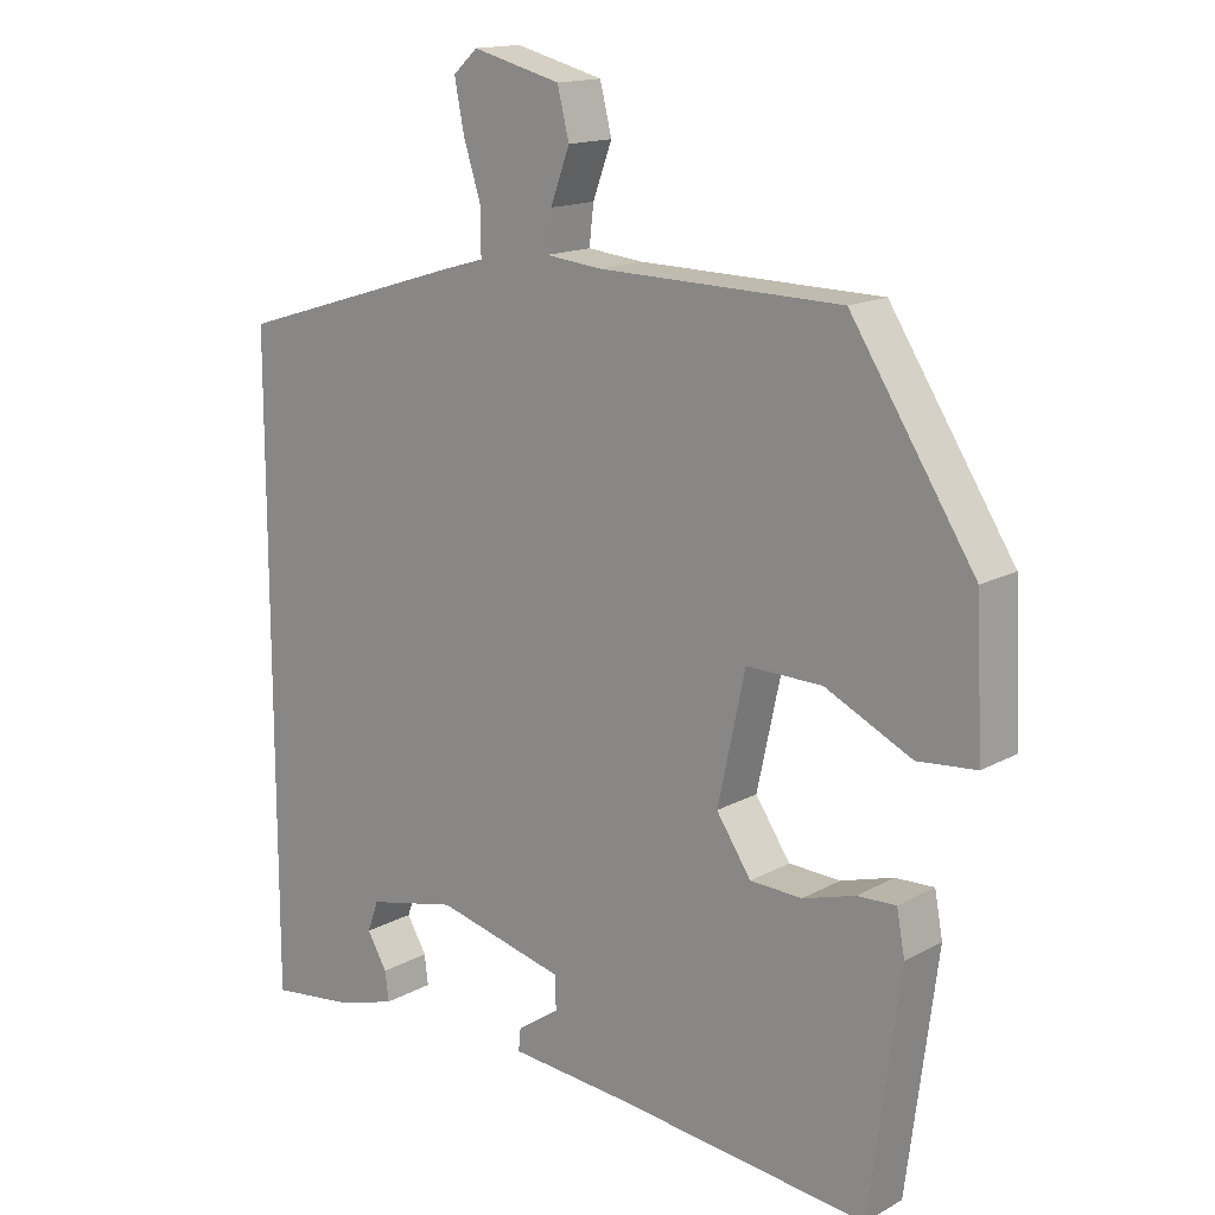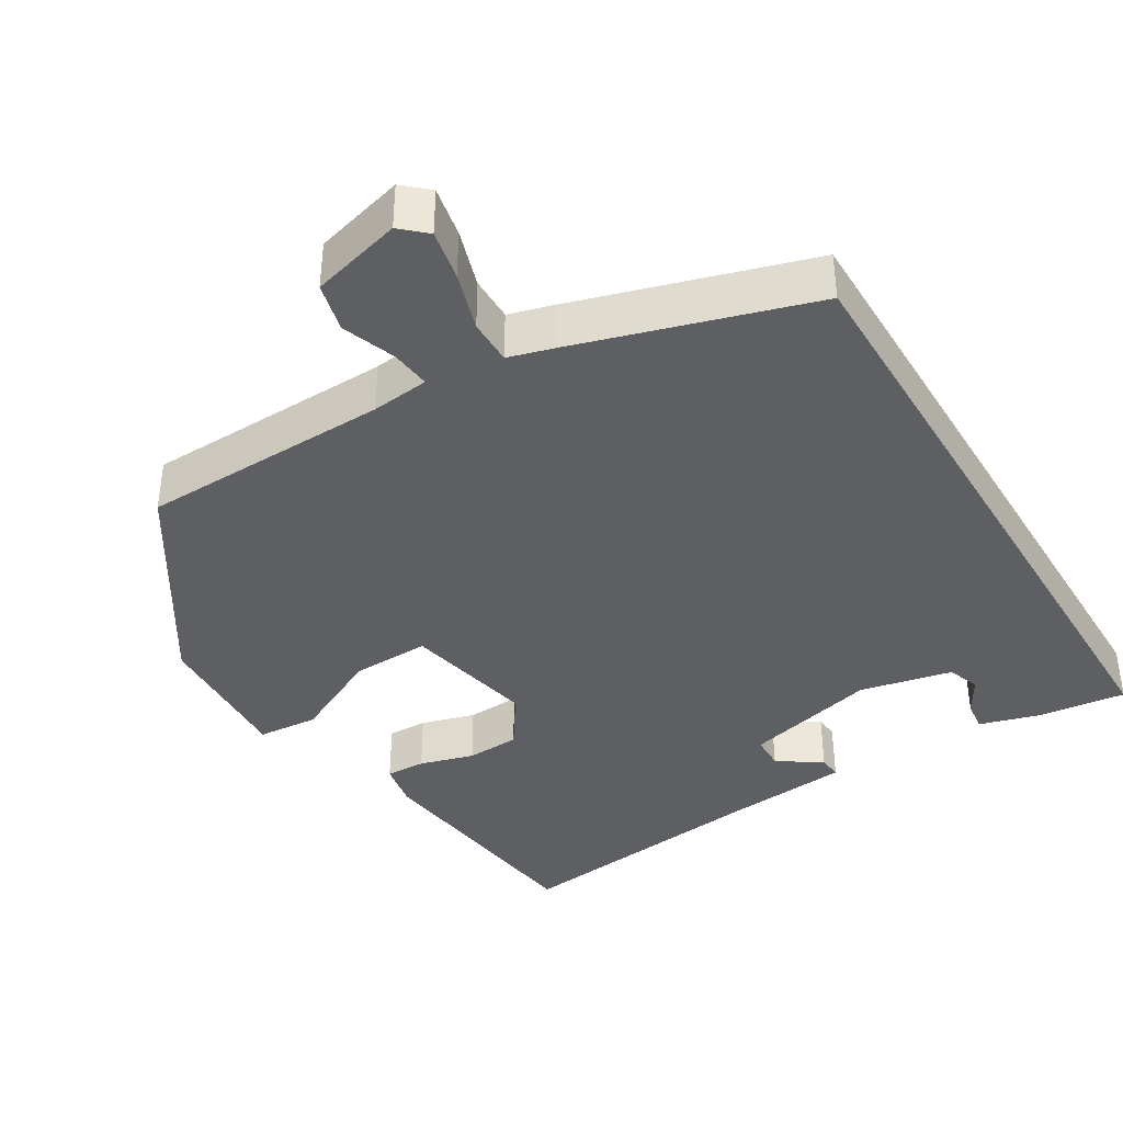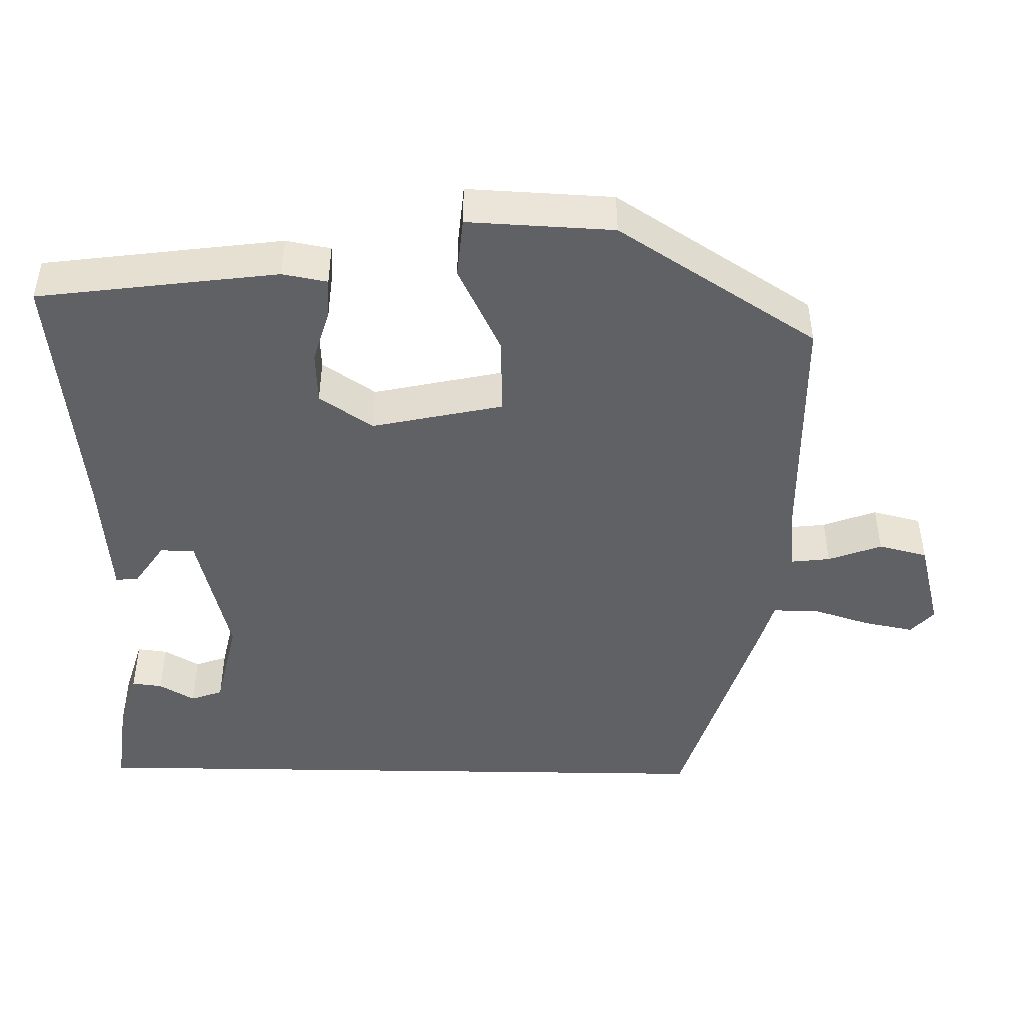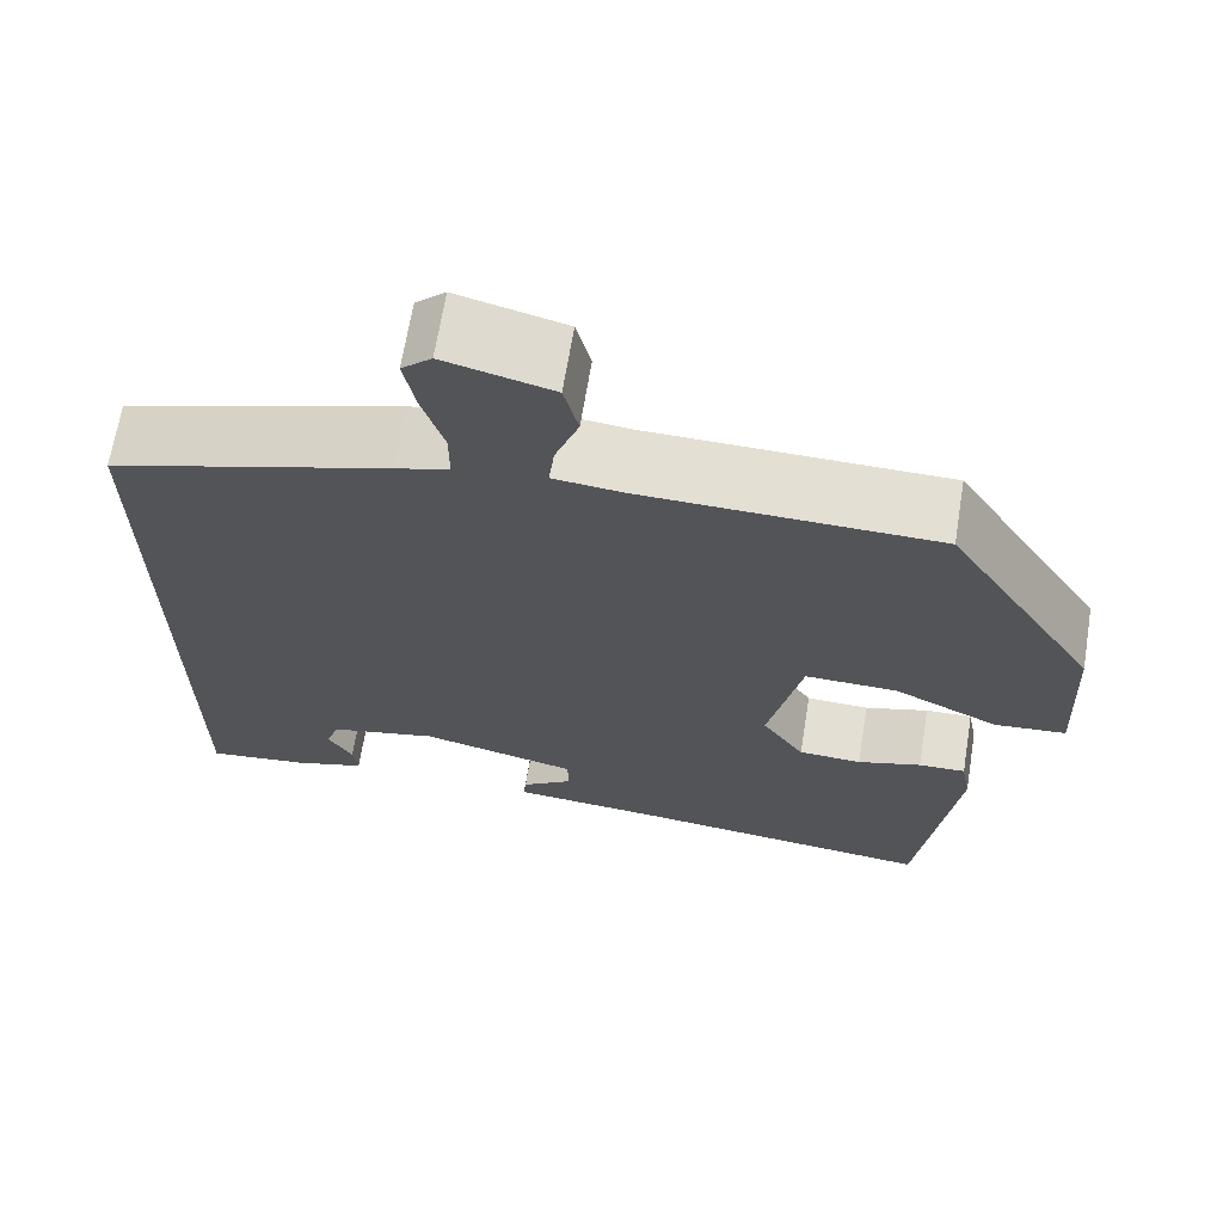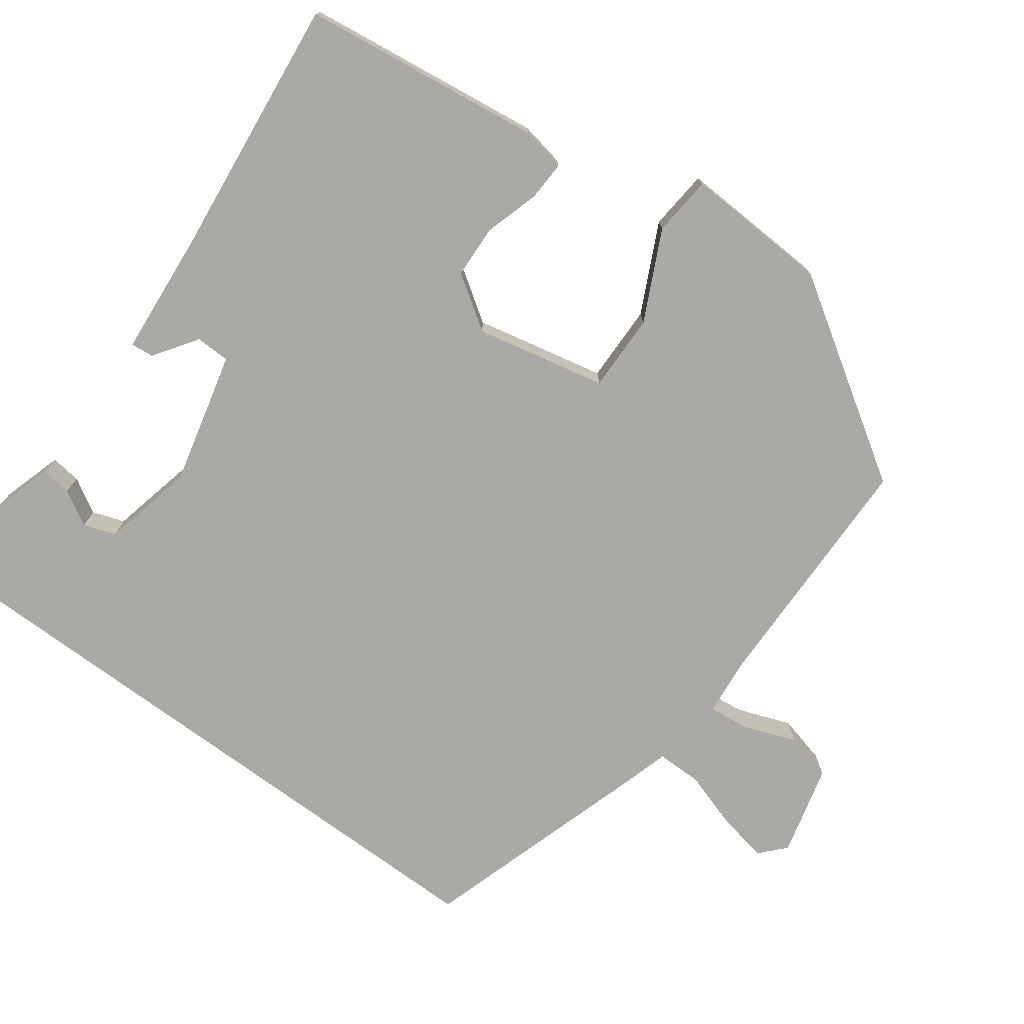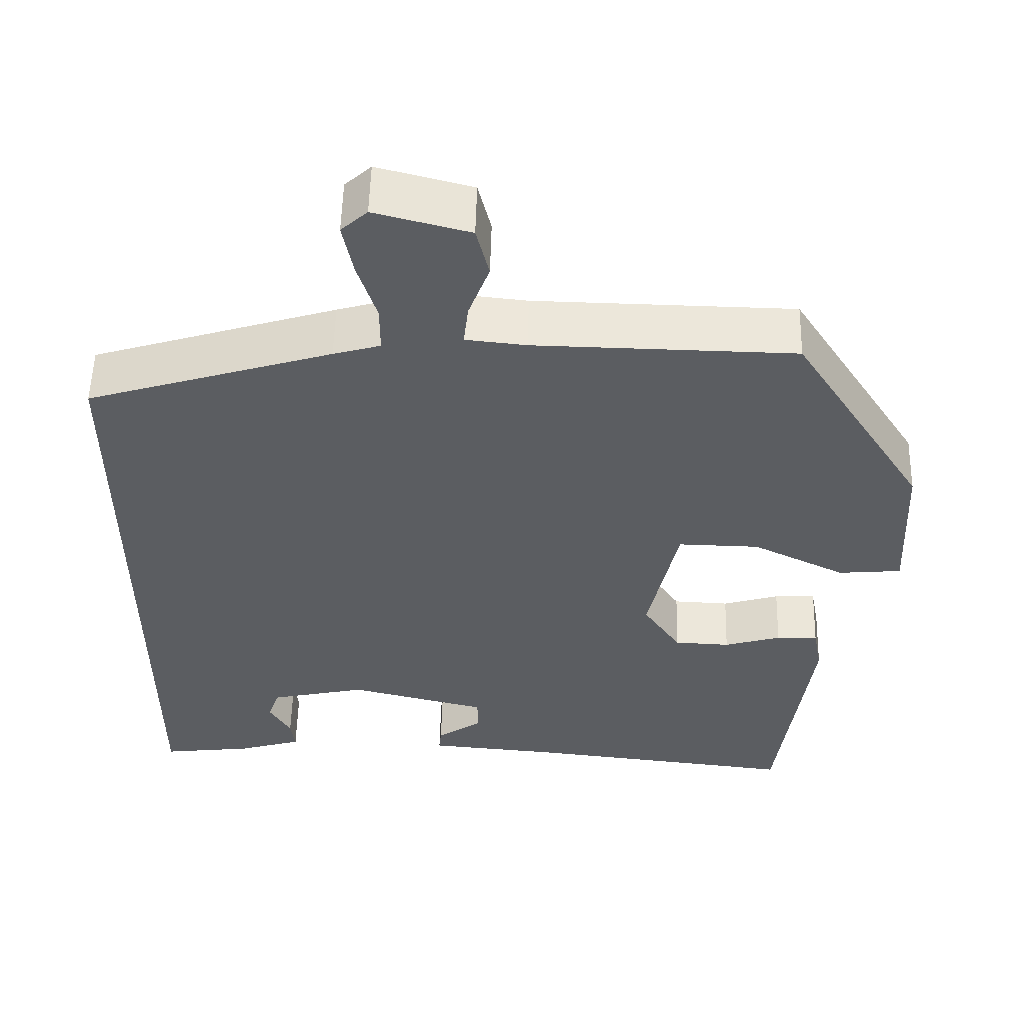
<metadata>
{"format":"obj","ext":"obj","renderer":"f3d","projection":"perspective","resolution":1024,"background":"white","views":[{"elev":15.2,"azim":-139.3,"up":"+Z"},{"elev":-39.6,"azim":31.3,"up":"+Y"},{"elev":-46.6,"azim":-91.0,"up":"+Y"},{"elev":67.0,"azim":-170.7,"up":"+Z"},{"elev":-75.3,"azim":-126.4,"up":"+Y"},{"elev":54.1,"azim":-178.6,"up":"+Z"}]}
</metadata>
<code>
v 0.5 0.07 -0.489
v 0.386 0.07 -0.475
v 0.306 0.07 -0.451
v 0.311 0.07 -0.411
v 0.338 0.07 -0.365
v 0.323 0.07 -0.323
v 0.202 0.07 -0.296
v 0.028 0.07 -0.339
v 0.027 0.07 -0.384
v 0.084 0.07 -0.423
v 0.087 0.07 -0.453
v -0.077 0.07 -0.467
v -0.42 0.07 -0.505
v -0.461 0.07 -0.19
v -0.45 0.07 -0.131
v -0.398 0.07 -0.133
v -0.327 0.07 -0.154
v -0.257 0.07 -0.151
v -0.21 0.07 -0.081
v -0.247 0.07 0.09
v -0.349 0.07 0.088
v -0.466 0.07 0.031
v -0.545 0.07 0.038
v -0.536 0.07 0.229
v -0.369 0.07 0.489
v -0.042 0.07 0.495
v 0.034 0.07 0.503
v 0.028 0.07 0.555
v 0.002 0.07 0.625
v 0.018 0.07 0.689
v 0.137 0.07 0.72
v 0.17 0.07 0.69
v 0.157 0.07 0.624
v 0.133 0.07 0.548
v 0.133 0.07 0.489
v 0.192 0.07 0.472
v 0.5 0.07 0.377
v 0.5 0 -0.489
v 0.386 0 -0.475
v 0.306 0 -0.451
v 0.311 0 -0.411
v 0.338 0 -0.365
v 0.323 0 -0.323
v 0.202 0 -0.296
v 0.028 0 -0.339
v 0.027 0 -0.384
v 0.084 0 -0.423
v 0.087 0 -0.453
v -0.077 0 -0.467
v -0.42 0 -0.505
v -0.461 0 -0.19
v -0.45 0 -0.131
v -0.398 0 -0.133
v -0.327 0 -0.154
v -0.257 0 -0.151
v -0.21 0 -0.081
v -0.247 0 0.09
v -0.349 0 0.088
v -0.466 0 0.031
v -0.545 0 0.038
v -0.536 0 0.229
v -0.369 0 0.489
v -0.042 0 0.495
v 0.034 0 0.503
v 0.028 0 0.555
v 0.002 0 0.625
v 0.018 0 0.689
v 0.137 0 0.72
v 0.17 0 0.69
v 0.157 0 0.624
v 0.133 0 0.548
v 0.133 0 0.489
v 0.192 0 0.472
v 0.5 0 0.377
f 37 1 2
f 36 37 2
f 35 36 2
f 32 33 34
f 31 32 34
f 30 31 34
f 29 30 34
f 28 29 34
f 27 28 34 35
f 26 27 35
f 25 26 35
f 24 25 35
f 23 24 35
f 22 23 35
f 21 22 35
f 20 21 35
f 19 20 35
f 15 16 17
f 14 15 17
f 13 14 17
f 12 13 17
f 11 12 17
f 10 11 17
f 9 10 17
f 8 9 17 18
f 7 8 18 19
f 2 3 4 5
f 2 5 6
f 35 2 6
f 6 7 19 35
f 39 38 74
f 39 74 73
f 39 73 72
f 71 70 69
f 71 69 68
f 71 68 67
f 71 67 66
f 71 66 65
f 72 71 65 64
f 72 64 63
f 72 63 62
f 72 62 61
f 72 61 60
f 72 60 59
f 72 59 58
f 72 58 57
f 72 57 56
f 54 53 52
f 54 52 51
f 54 51 50
f 54 50 49
f 54 49 48
f 54 48 47
f 54 47 46
f 55 54 46 45
f 56 55 45 44
f 42 41 40 39
f 43 42 39
f 43 39 72
f 72 56 44 43
f 1 38 39 2
f 2 39 40 3
f 3 40 41 4
f 4 41 42 5
f 5 42 43 6
f 6 43 44 7
f 7 44 45 8
f 8 45 46 9
f 9 46 47 10
f 10 47 48 11
f 11 48 49 12
f 12 49 50 13
f 13 50 51 14
f 14 51 52 15
f 15 52 53 16
f 16 53 54 17
f 17 54 55 18
f 18 55 56 19
f 19 56 57 20
f 20 57 58 21
f 21 58 59 22
f 22 59 60 23
f 23 60 61 24
f 24 61 62 25
f 25 62 63 26
f 26 63 64 27
f 27 64 65 28
f 28 65 66 29
f 29 66 67 30
f 30 67 68 31
f 31 68 69 32
f 32 69 70 33
f 33 70 71 34
f 34 71 72 35
f 35 72 73 36
f 36 73 74 37
f 37 74 38 1

</code>
